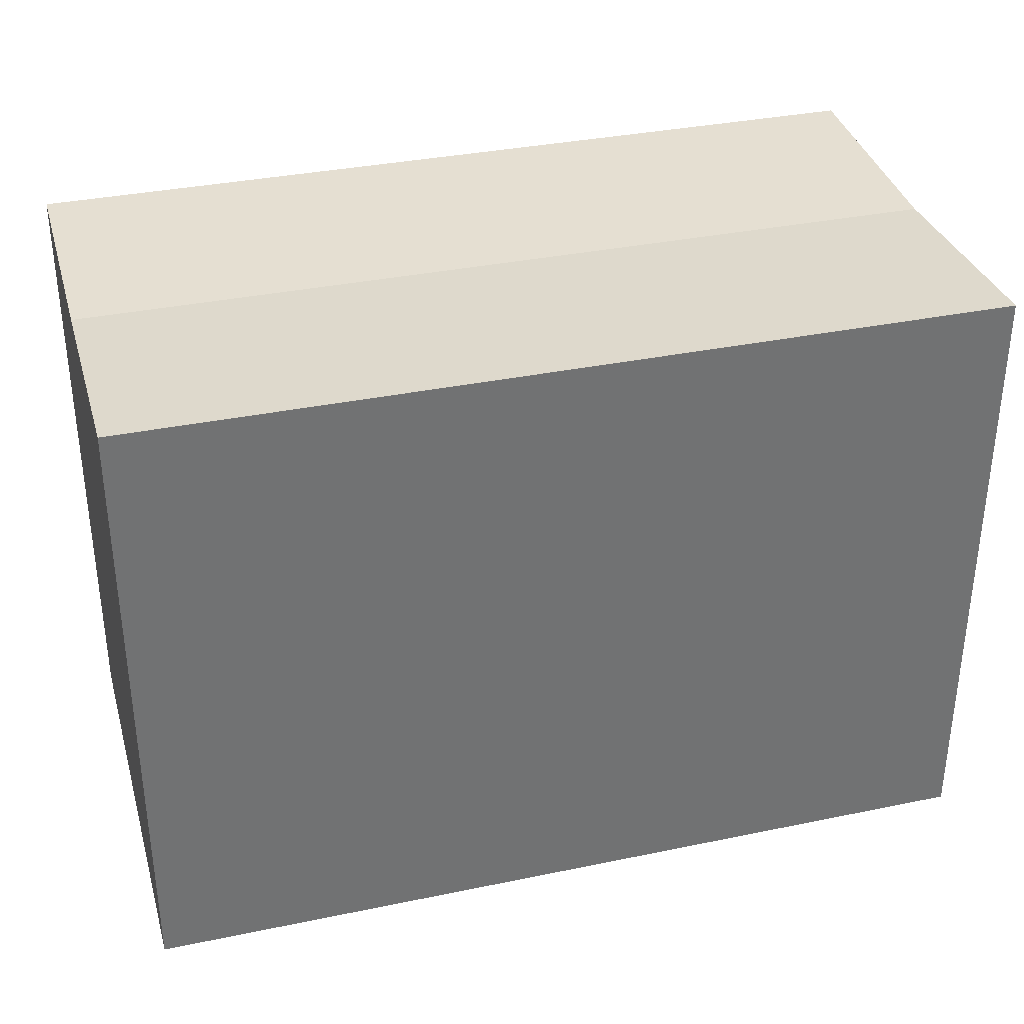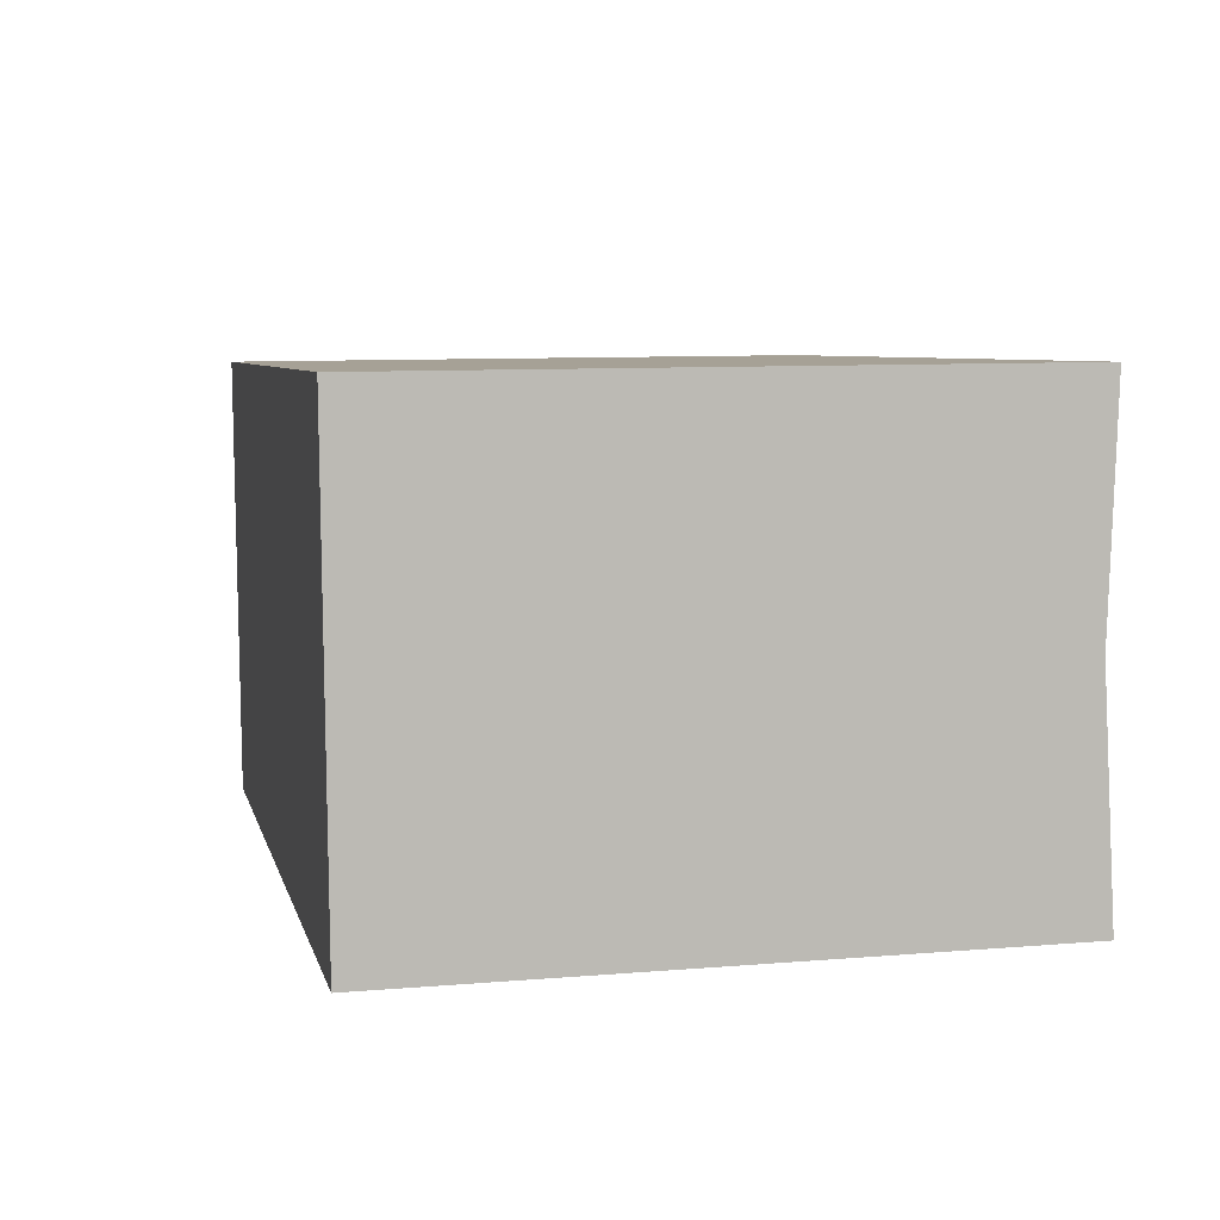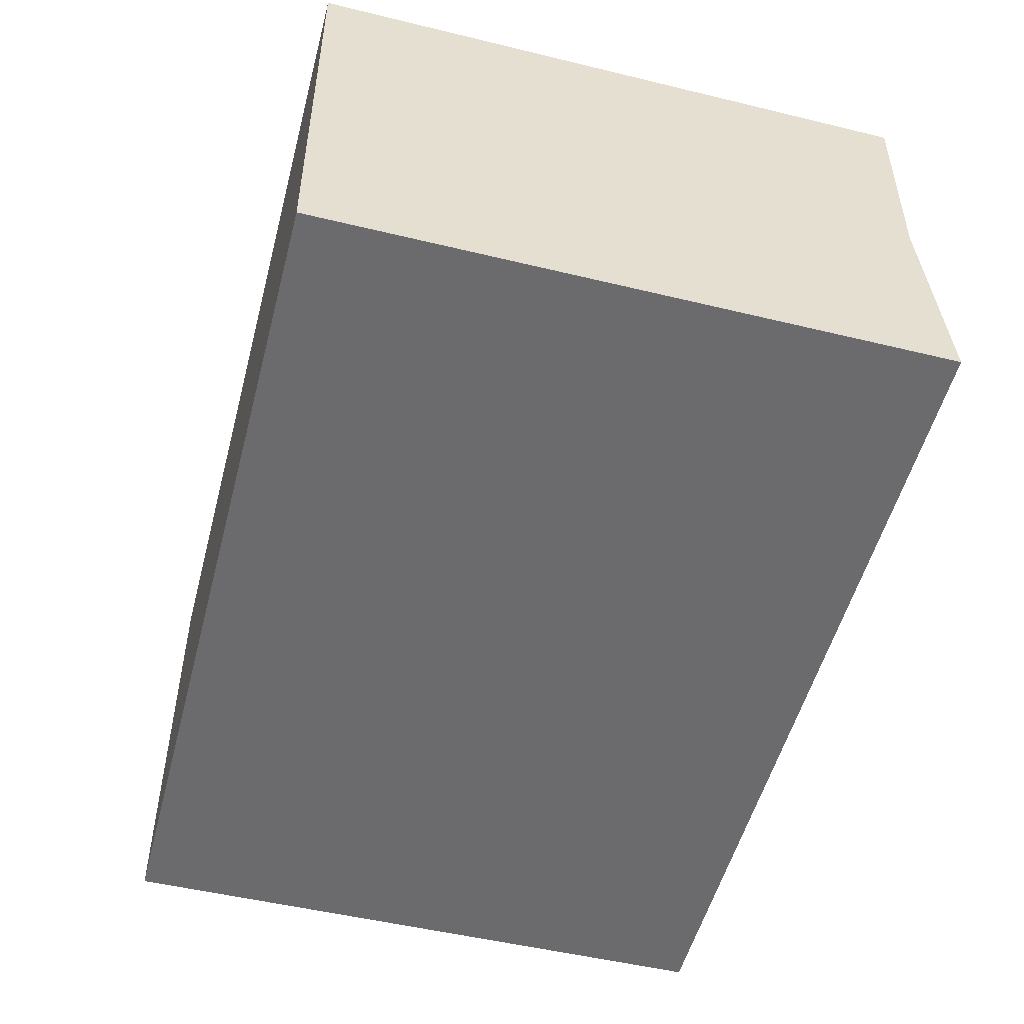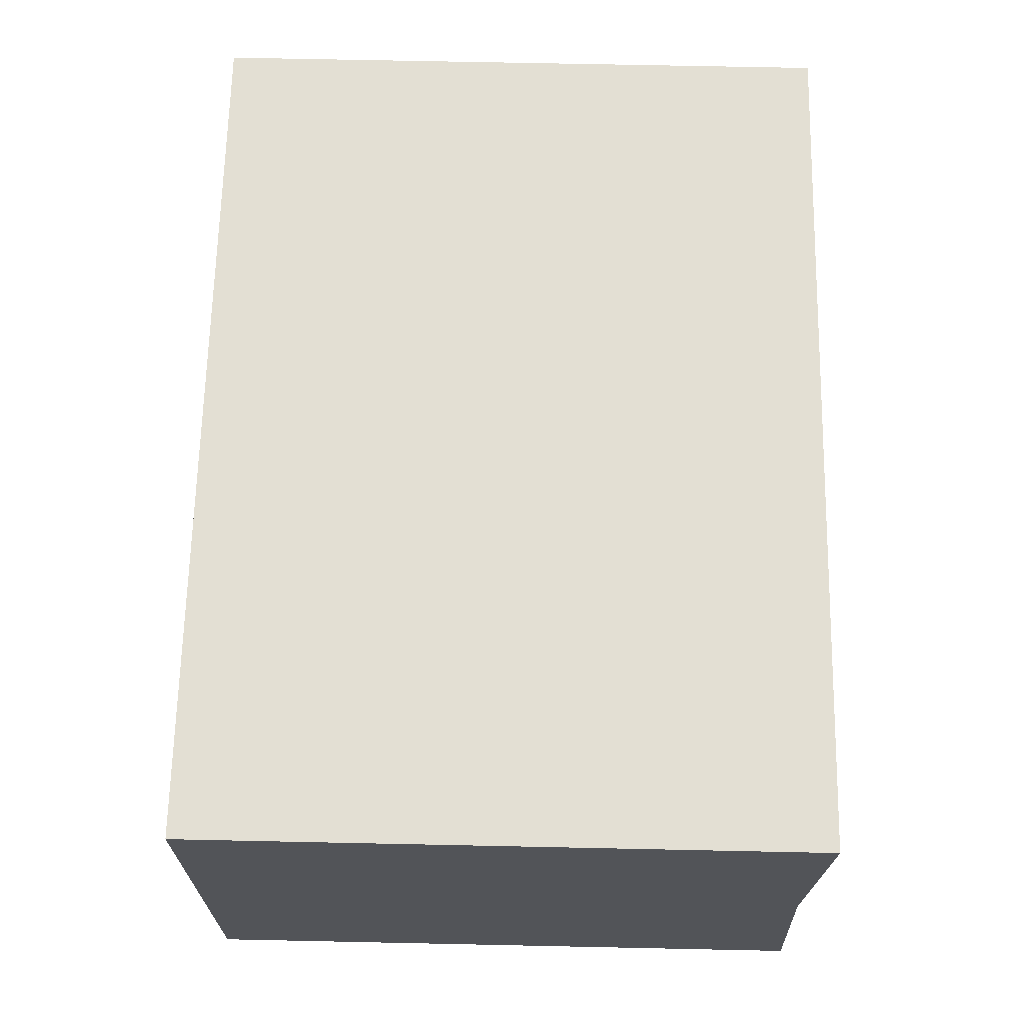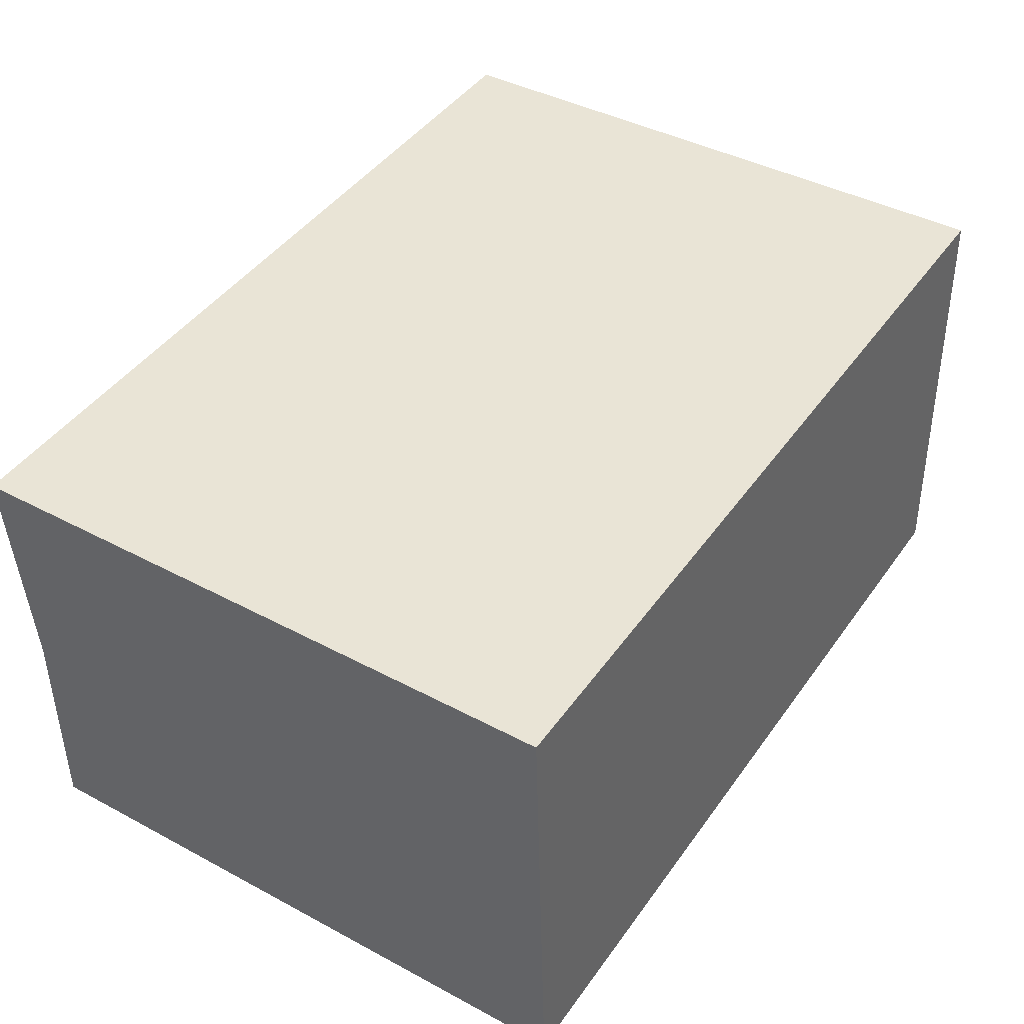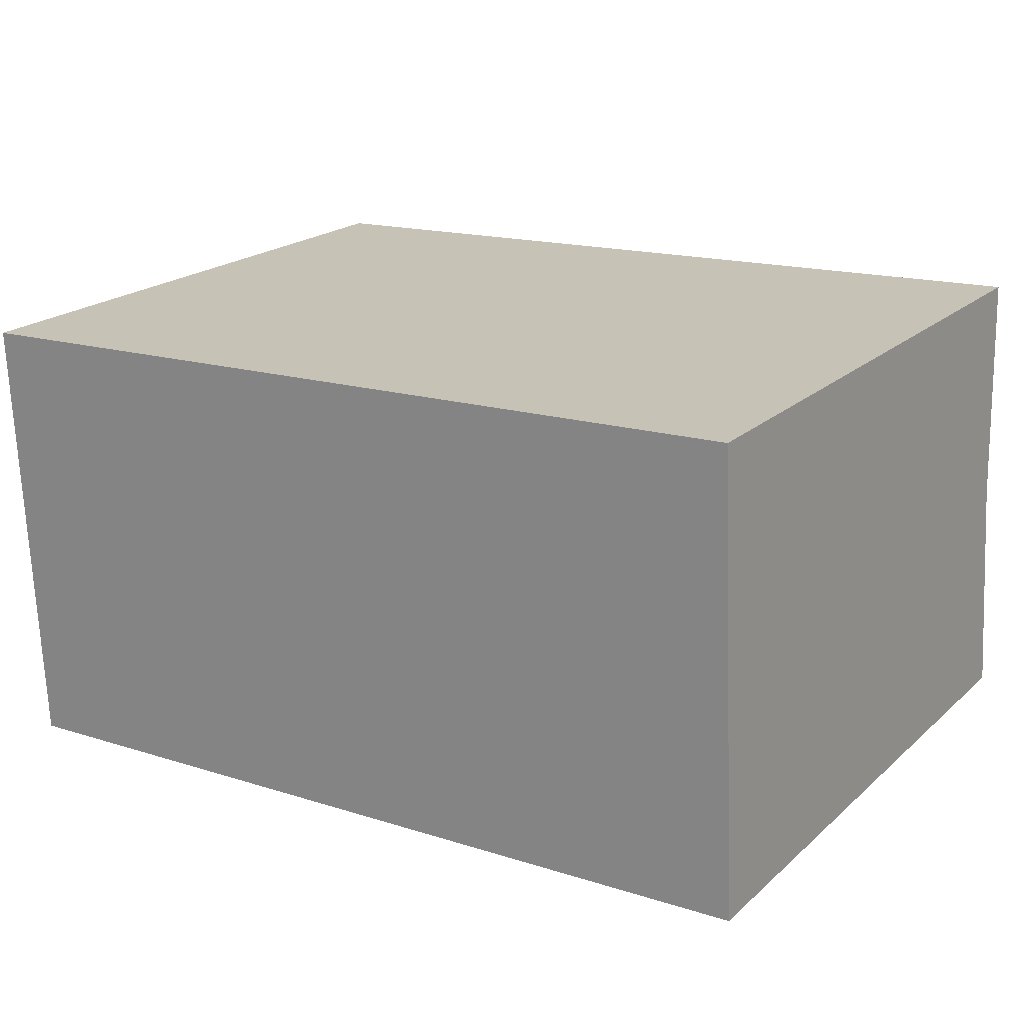
<metadata>
{"format":"obj","ext":"obj","renderer":"f3d","projection":"perspective","resolution":1024,"background":"white","views":[{"elev":34.8,"azim":162.0,"up":"+Y"},{"elev":8.8,"azim":77.3,"up":"+Z"},{"elev":-51.0,"azim":75.2,"up":"+Z"},{"elev":69.5,"azim":91.2,"up":"+Z"},{"elev":41.3,"azim":-57.0,"up":"+Z"},{"elev":20.7,"azim":33.3,"up":"+Z"}]}
</metadata>
<code>
v  0.619 18.04 -13.26
v  25.31 17.74 -5.534
v  25.6 18.04 -12.16
v  0.31 17.74 -6.63
v  25.02 18.04 1.097
v  0 18.04 1.104e-15
v  0 0 0
v  25.02 -6.717e-17 1.097
v  25.6 7.449e-16 -12.16
v  25.31 3.389e-16 -5.534
v  0.619 8.12e-16 -13.26
v  0.31 4.06e-16 -6.63
g defaultobject
f 1 2 3
f 2 1 4
f 4 5 2
f 5 4 6
f 7 5 6
f 5 7 8
f 8 2 5
f 2 8 3
f 3 8 9
f 9 8 10
f 9 1 3
f 1 9 11
f 11 4 1
f 4 11 6
f 6 11 7
f 7 11 12
f 10 11 9
f 11 10 8
f 11 8 12
f 12 8 7

</code>
